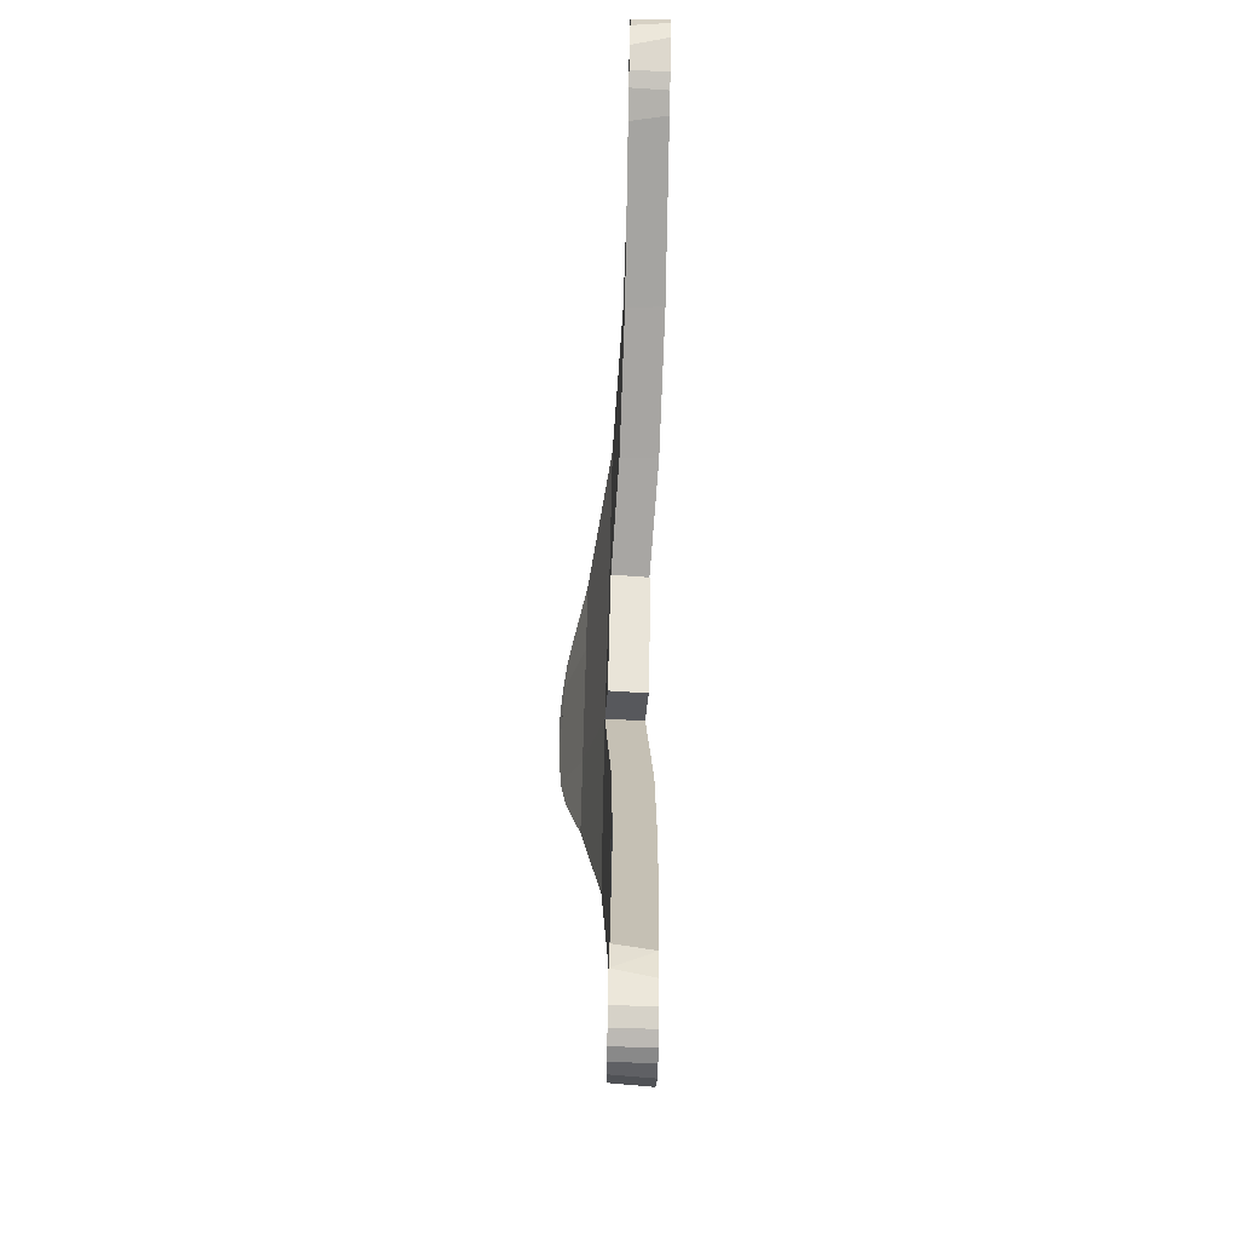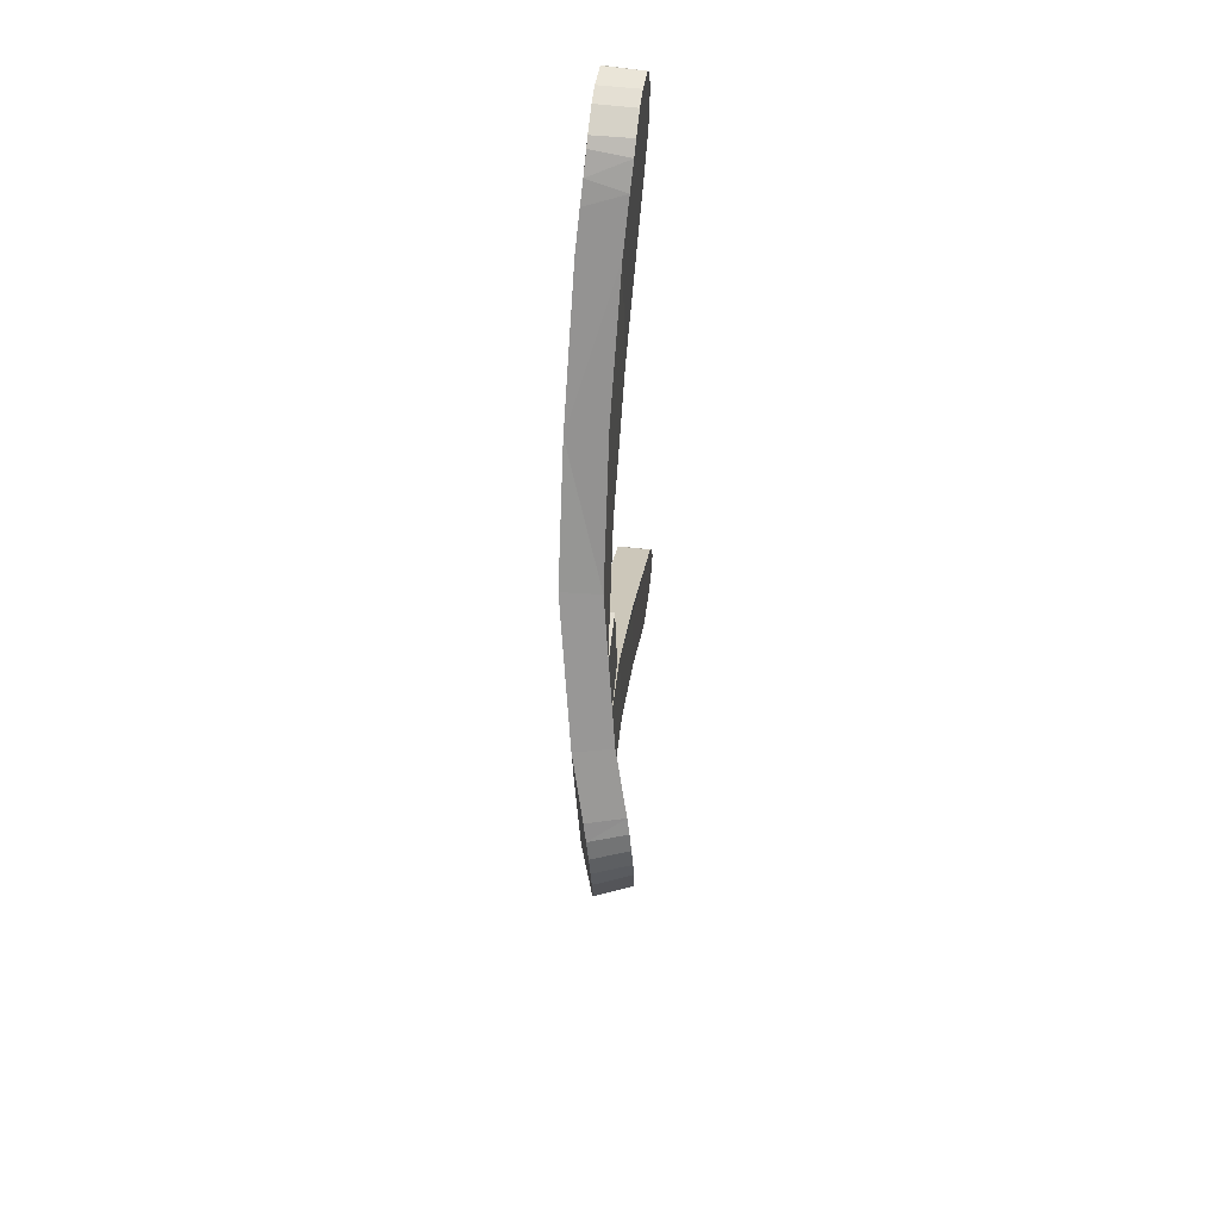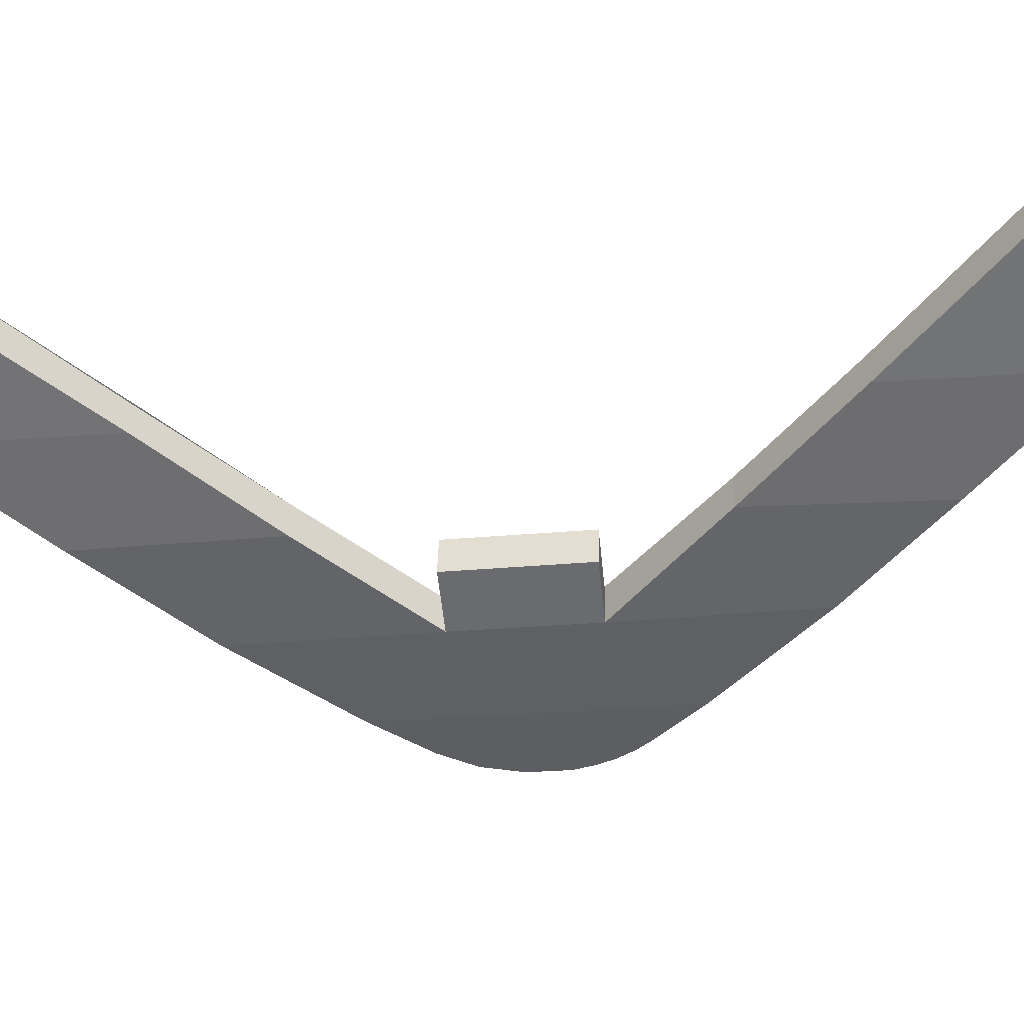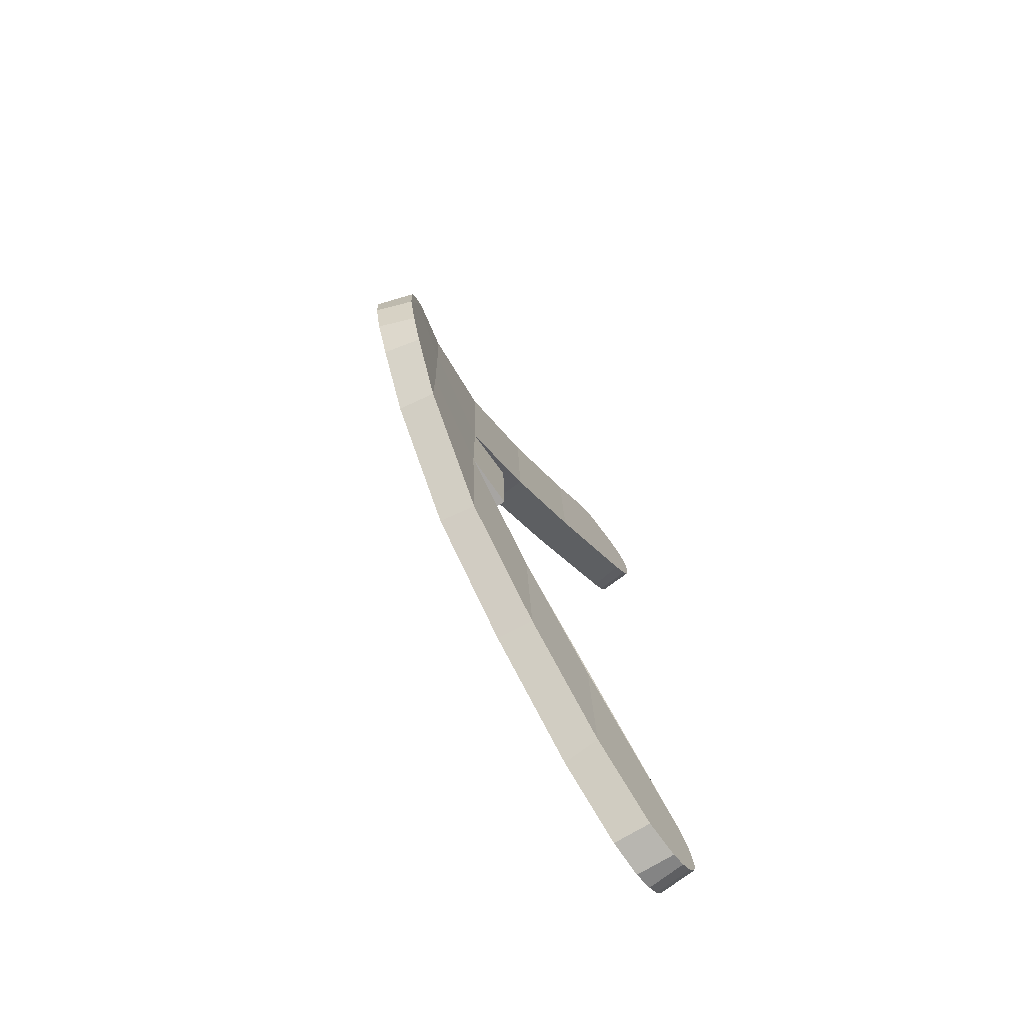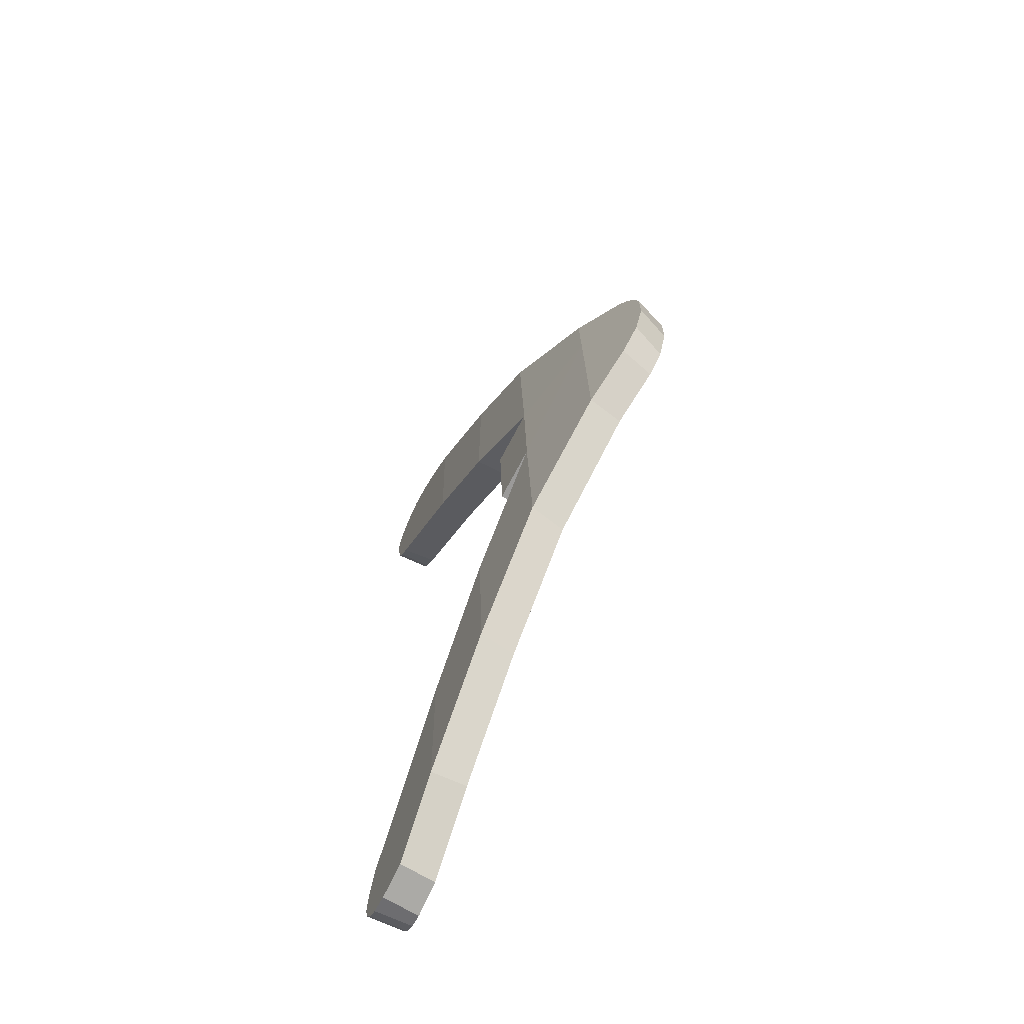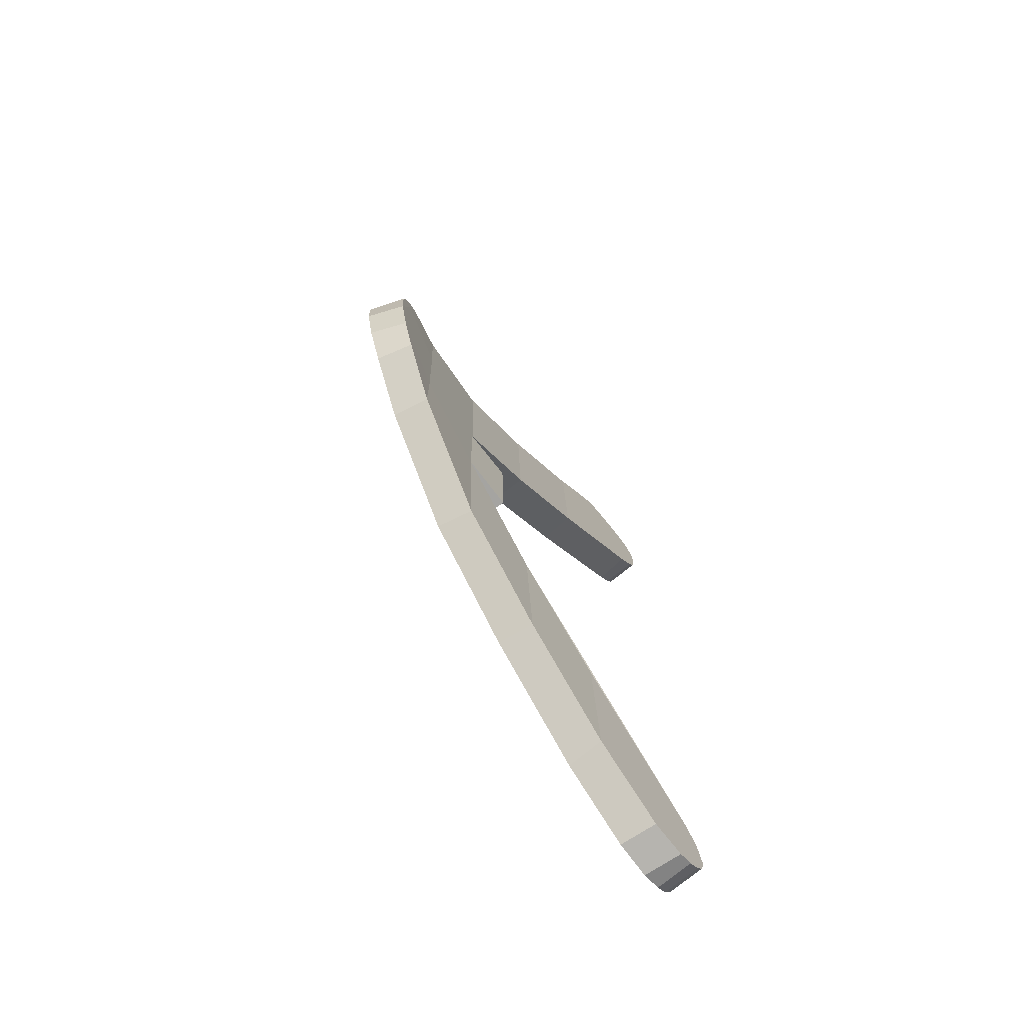
<metadata>
{"format":"obj","ext":"obj","renderer":"f3d","projection":"perspective","resolution":1024,"background":"white","views":[{"elev":-28.5,"azim":83.2,"up":"+Y"},{"elev":67.6,"azim":-88.0,"up":"+Y"},{"elev":-49.7,"azim":95.5,"up":"+Z"},{"elev":-73.5,"azim":-59.0,"up":"+Y"},{"elev":-69.8,"azim":-121.6,"up":"+Y"},{"elev":-72.8,"azim":-56.8,"up":"+Y"}]}
</metadata>
<code>
o BezierCurve
v 1 0 -0
v 0.7697 0 0.05766
v 0.5741 0 0.1048
v 0.4062 0 0.1415
v 0.2593 0 0.1677
v 0.1262 0 0.1835
v -0 0 0.1887
v -0.1262 0 0.1835
v -0.2593 0 0.1677
v -0.4062 0 0.1415
v -0.5741 0 0.1048
v -0.7697 0 0.05766
v -1 0 0
l 1 2
l 2 3
l 3 4
l 4 5
l 5 6
l 6 7
l 7 8
l 8 9
l 9 10
l 10 11
l 11 12
l 12 13
o arrow_Cube
v -0.3169 -0.1582 -0.006721
v -0.3138 0.1462 -0.01334
v 0.4737 0.8758 0.04008
v 0.5049 0.8751 0.04353
v 0.5485 0.8551 0.04892
v 0.5686 0.8242 0.05144
v 0.5441 -0.8744 0.01549
v 0.5241 -0.8885 0.01337
v 0.4897 -0.898 0.00938
v -0.3385 0.0942 0.06086
v -0.3563 -0.03674 0.06686
v -0.3054 -0.1584 0.05881
v -0.3582 0.03209 0.06593
v -0.3336 0.08122 0.06014
v -0.302 0.1437 0.05269
v -0.05204 -0.4196 -0.04044
v -0.2282 -0.2464 -0.02436
v -0.05082 -0.115 0.01949
v 0.1268 -0.3002 0.02843
v -0.2212 -0.2467 0.04108
v -0.04576 -0.4254 0.02495
v 0.418 0.8579 -0.0305
v -0.2206 0.2278 0.03177
v -0.2298 0.1038 -0.03161
v 0.3076 -0.4853 -0.01819
v -0.2289 0.2281 -0.03372
v -0.04851 -0.1152 -0.04738
v -0.218 0.1022 0.03406
v -0.04356 0.1006 0.01403
v 0.05259 0.1002 0.02206
v 0.1349 0.2812 -0.04915
v 0.3036 0.4596 0.02849
v 0.1289 0.2814 0.0167
v 0.5709 0.7805 0.05271
v -0.0446 0.4069 -0.05771
v -0.04507 0.4041 0.008226
v 0.1307 0.5837 0.01052
v 0.3575 0.8069 -0.03763
v 0.3052 0.7619 0.02262
v 0.3693 0.8258 0.03025
v 0.4794 0.8744 -0.02574
v 0.51 0.8741 -0.02245
v 0.5559 0.854 -0.01675
v 0.57 0.8347 -0.01485
v 0.58 0.7953 -0.01315
v 0.5621 0.7368 0.0527
v 0.3105 0.7595 -0.0433
v 0.1242 0.574 -0.05459
v 0.3865 0.8341 -0.03392
v 0.3131 0.4609 -0.03705
v 0.1291 -0.6021 -0.03169
v 0.4274 -0.8897 0.004163
v 0.1315 -0.3023 -0.03755
v 0.537 -0.8733 0.08113
v 0.5581 -0.8544 0.01679
v 0.5511 -0.8532 0.08237
v 0.4907 -0.8954 0.07627
v 0.5167 -0.8874 0.07907
v 0.4287 -0.8868 0.06939
v 0.3104 -0.785 -0.01354
v 0.4345 0.8663 -0.02945
v 0.3052 -0.778 0.05141
v 0.1318 -0.6041 0.03423
v 0.3006 -0.482 0.0472
v -0.3211 0.1225 0.05706
v -0.3353 0.1215 -0.008664
v -0.354 0.09216 -0.004328
v -0.3674 0.06113 -0.001143
v -0.3513 0.06306 0.06395
v -0.3758 0.02833 0.00109
v -0.3755 -0.03749 0.002608
v -0.3557 -0.1019 -3.1e-05
v 0.5484 0.7117 0.05179
v 0.5539 0.708 -0.01413
v 0.5289 0.6776 -0.01642
v 0.5153 0.671 0.0487
v 0.4061 0.856 0.0347
v 0.43 0.8684 0.03667
v 0.5681 0.7334 -0.01281
v 0.05256 -0.1156 -0.0402
v -0.2183 -0.1123 0.03855
v 0.05121 -0.1143 0.02635
v 0.05384 0.09874 -0.0445
v -0.04844 0.09927 -0.05169
v -0.3366 -0.1062 0.06476
v 0.5305 -0.7302 0.07729
v 0.5594 -0.8253 0.08276
v 0.5496 -0.7716 0.08093
v 0.5661 -0.8273 0.01724
v 0.5409 -0.7415 0.01293
v 0.5594 -0.7862 0.01581
f 25 14 30 33
f 15 39 37 30 14 85 84 83 81 80 79
f 29 34 33 30
f 75 76 64 73
f 63 45 46 44
f 90 35 62
f 79 78 28
f 62 51 53
f 53 90 62
f 25 94 98
f 99 101 103
f 49 48 39 36
f 61 50 52
f 75 73 65 72
f 52 53 51 61
f 62 35 74 54 55 56 57 58 92 87 88 63 60 51
f 94 41 27 24 98
f 101 104 103
f 97 44 46 42
f 45 52 50 46
f 89 45 63 88
f 82 81 83 26
f 32 77 99 103 38 66 40 31
f 34 29 64 76
f 49 50 61
f 40 97 96 93
f 40 37 97
f 47 19 18 17 16 91 90 53 52 45 89 86 59
f 87 86 89 88
f 57 56 18 19
f 96 43 95 93
f 55 54 16 17
f 59 92 58 47
f 72 65 22 70
f 25 98 85 14
f 21 71 70 22
f 71 21 20 67
f 63 44 61 60
f 86 87 92 59
f 81 82 23 80
f 78 79 80 23
f 42 43 96 97
f 98 24 84 85
f 42 31 95 43
f 102 100 69 68
f 15 28 36 39
f 49 61 48
f 74 35 90 91
f 51 60 61
f 58 57 19 47
f 17 18 56 55
f 40 93 95 31
f 68 69 67 20
f 54 74 91 16
f 84 24 26 83
f 101 100 102 104
f 67 69 100 101 99 77 75 72 70 71
f 78 23 82 26 24 27 28
f 28 15 79
f 28 27 41 36
f 20 21 22 65 73 38 103 104 102 68
f 61 44 97 48
f 48 97 37 39
f 40 29 30 37
f 64 29 40 66
f 38 73 64 66
f 50 49 42 46
f 42 49 36 41
f 42 41 94 31
f 25 33 94
f 34 31 94 33
f 76 32 31 34
f 77 32 76 75

</code>
